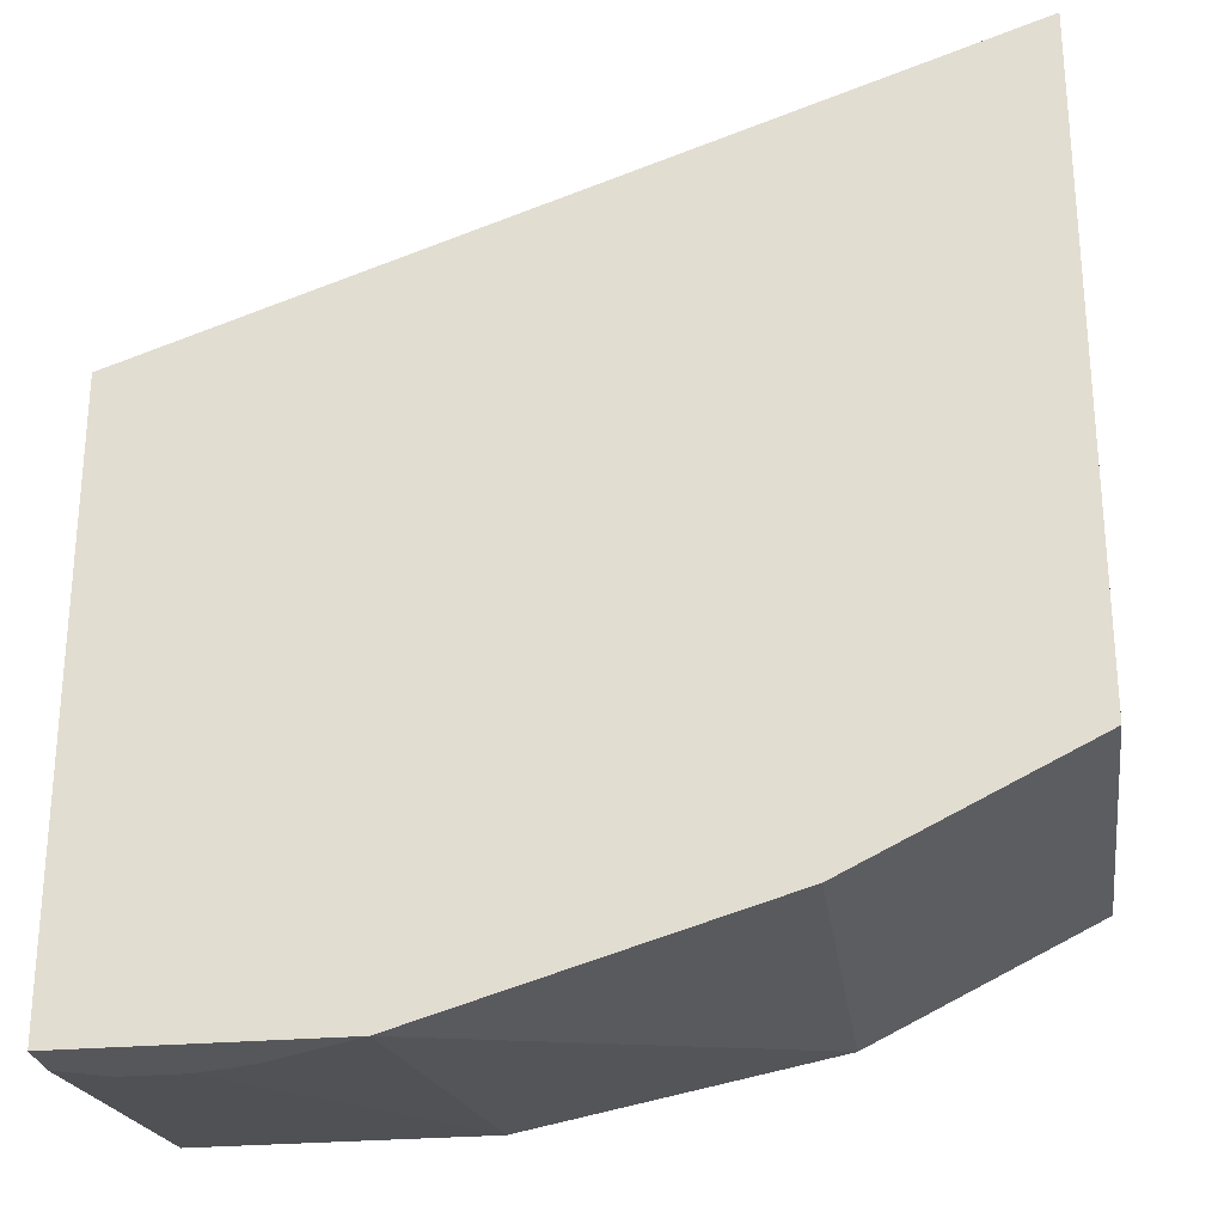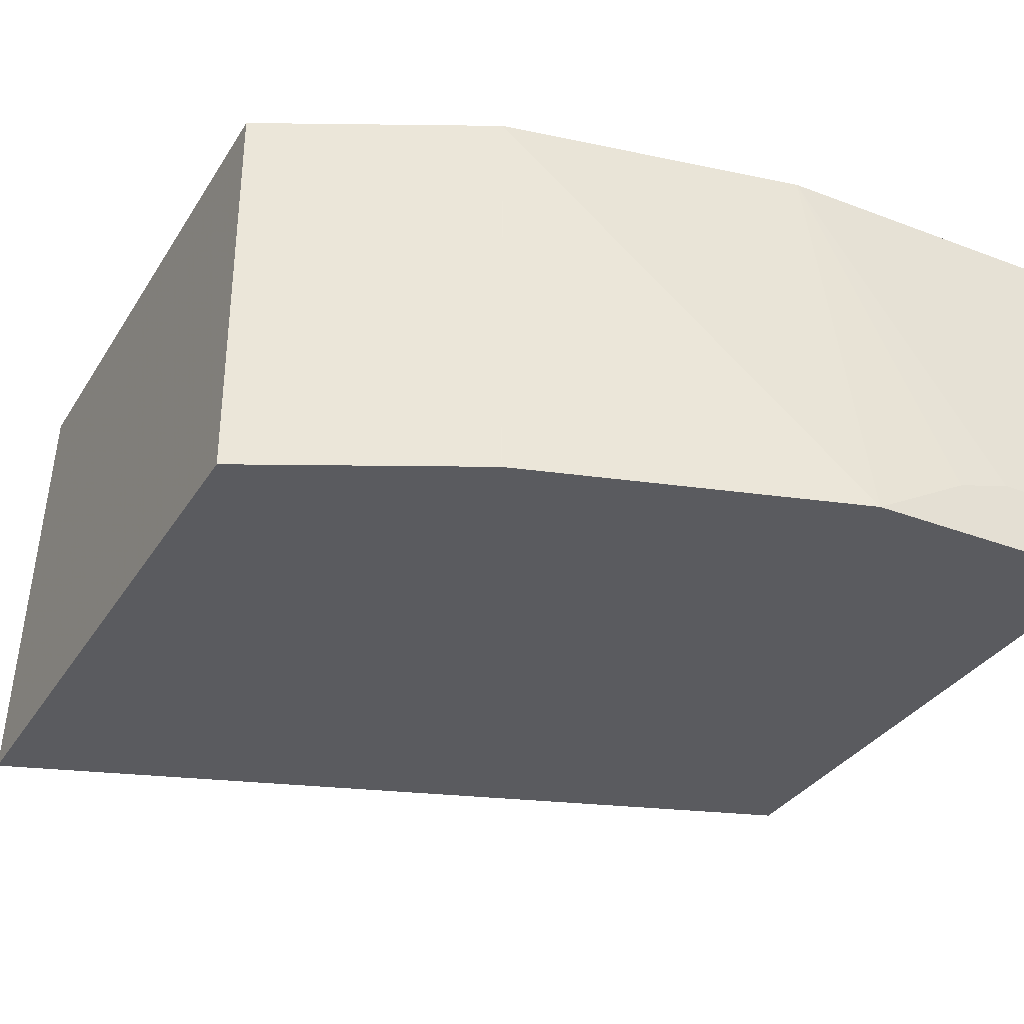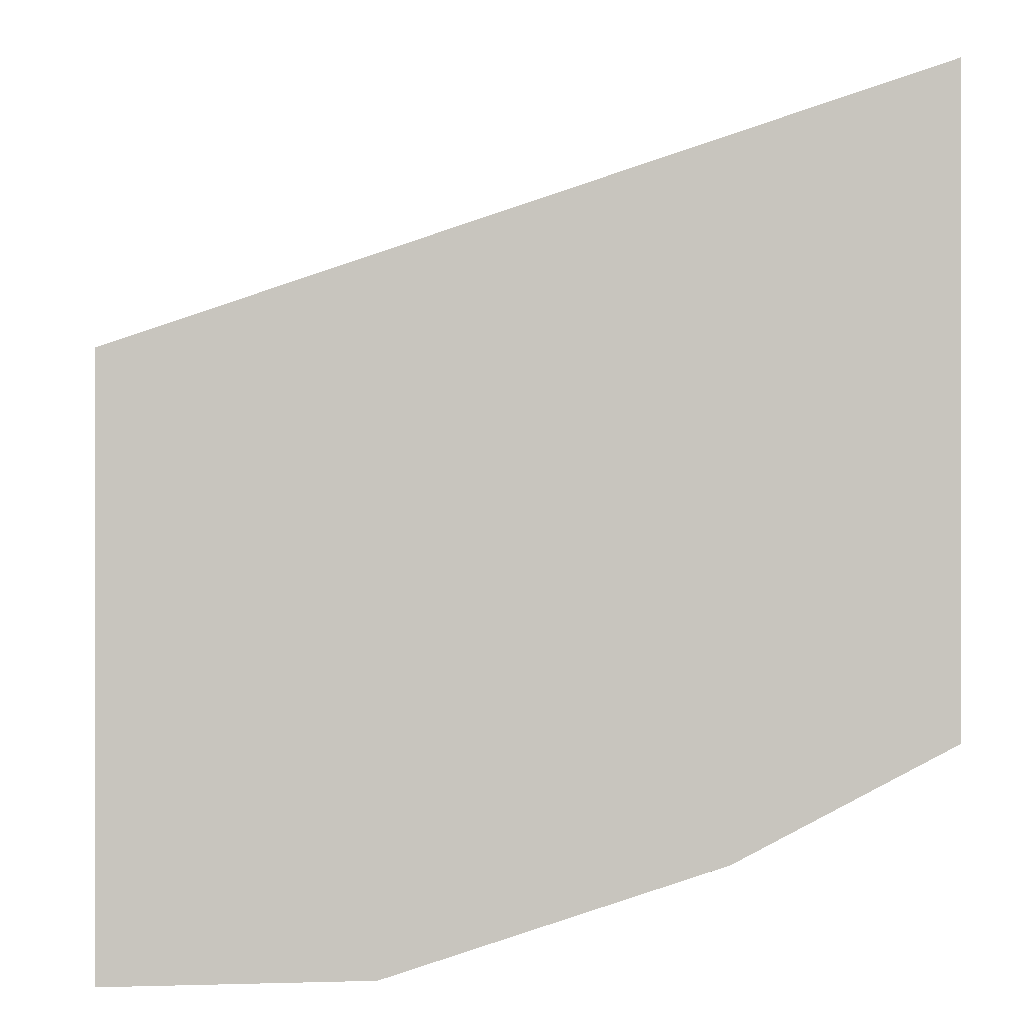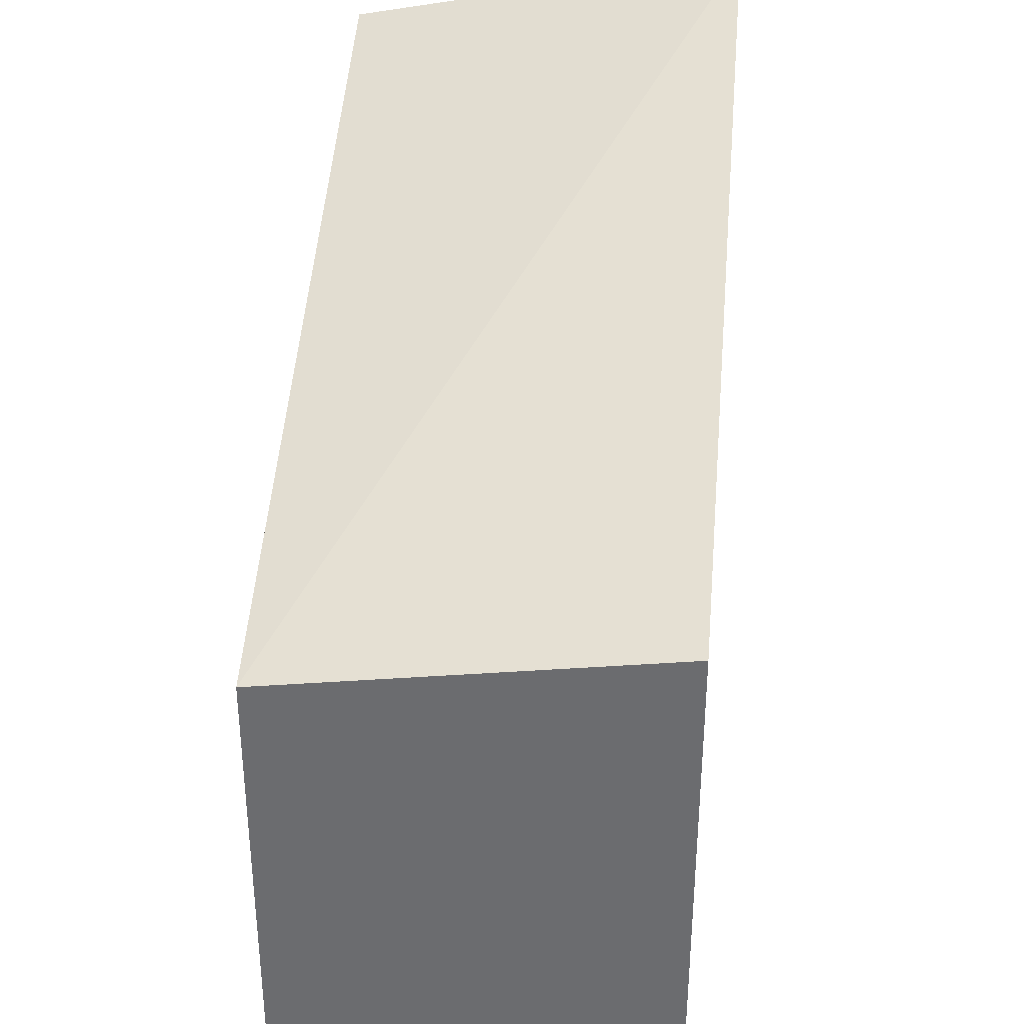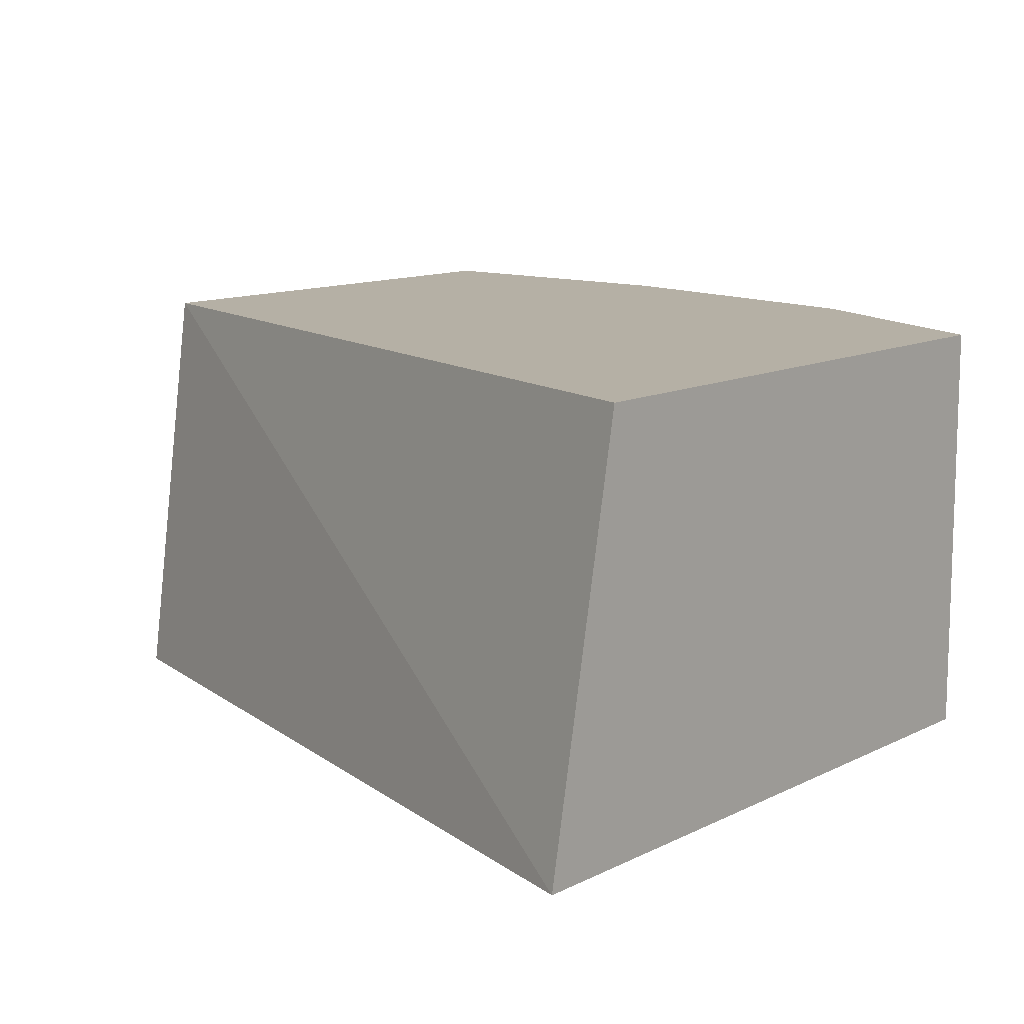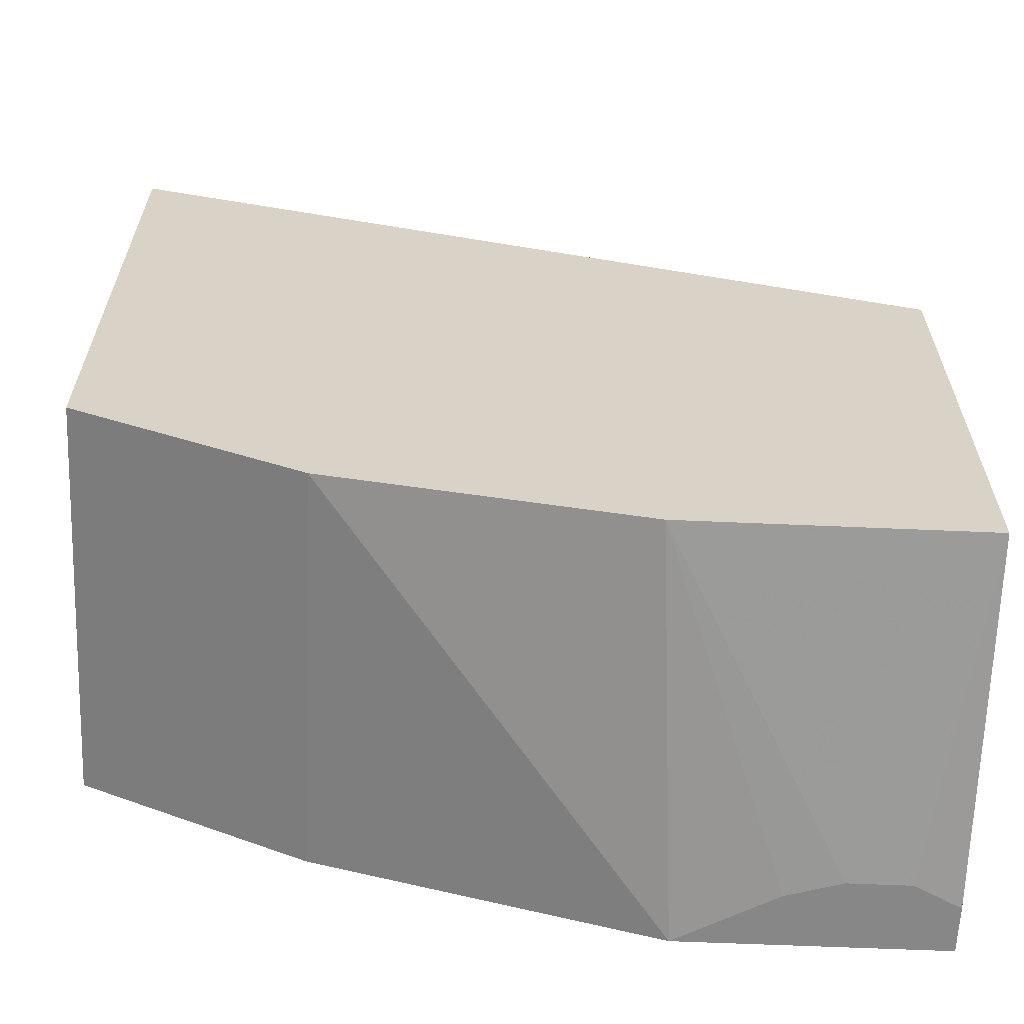
<metadata>
{"format":"obj","ext":"obj","renderer":"f3d","projection":"perspective","resolution":1024,"background":"white","views":[{"elev":-26.5,"azim":8.0,"up":"+Z"},{"elev":-33.3,"azim":152.5,"up":"+Y"},{"elev":0.1,"azim":-6.8,"up":"+Z"},{"elev":35.6,"azim":-84.8,"up":"+Z"},{"elev":11.7,"azim":40.0,"up":"+Y"},{"elev":-62.6,"azim":177.5,"up":"+Z"}]}
</metadata>
<code>
v 0.2108 -0.4315 -0.02228
v 0.2108 -0.3207 -0.04402
v -0.0125 -0.3207 -0.1162
v -0.0125 -0.4315 -0.09991
v 0.2108 -0.4315 -0.2017
v 0.2108 -0.3207 -0.2017
v -0.0125 -0.3207 -0.249
v -0.0125 -0.4315 -0.2601
v 0.1715 -0.4315 -0.2213
v 0.1715 -0.3207 -0.2213
v 0.06642 -0.3207 -0.249
v 1.951e-05 -0.4123 -0.2601
v -0.005554 -0.415 -0.2601
v -0.0125 -0.4185 -0.2601
v 0.05818 -0.4315 -0.2601
v 0.1495 -0.4315 -0.2323
v 0.168 -0.3207 -0.2231
v 0.03152 -0.4167 -0.2601
v 0.01661 -0.4123 -0.2601
v 0.1494 -0.3207 -0.2324
v 0.1494 -0.4315 -0.2324
f 8 12 19
f 7 19 12
f 7 12 13
f 7 13 14
f 8 14 13
f 8 13 12
f 8 19 18
f 11 18 19
f 9 16 10
f 10 16 17
f 11 15 18
f 11 20 15
f 15 20 21
f 16 21 20
f 16 20 17
f 5 10 6
f 8 18 15
f 5 9 10
f 7 11 19
f 3 14 8
f 3 8 4
f 1 2 3
f 1 4 8
f 1 8 15
f 1 15 21
f 1 21 16
f 1 16 9
f 1 9 5
f 1 3 4
f 1 6 2
f 2 6 10
f 2 10 17
f 2 17 20
f 2 20 11
f 2 11 7
f 2 7 3
f 1 5 6
f 3 7 14

</code>
